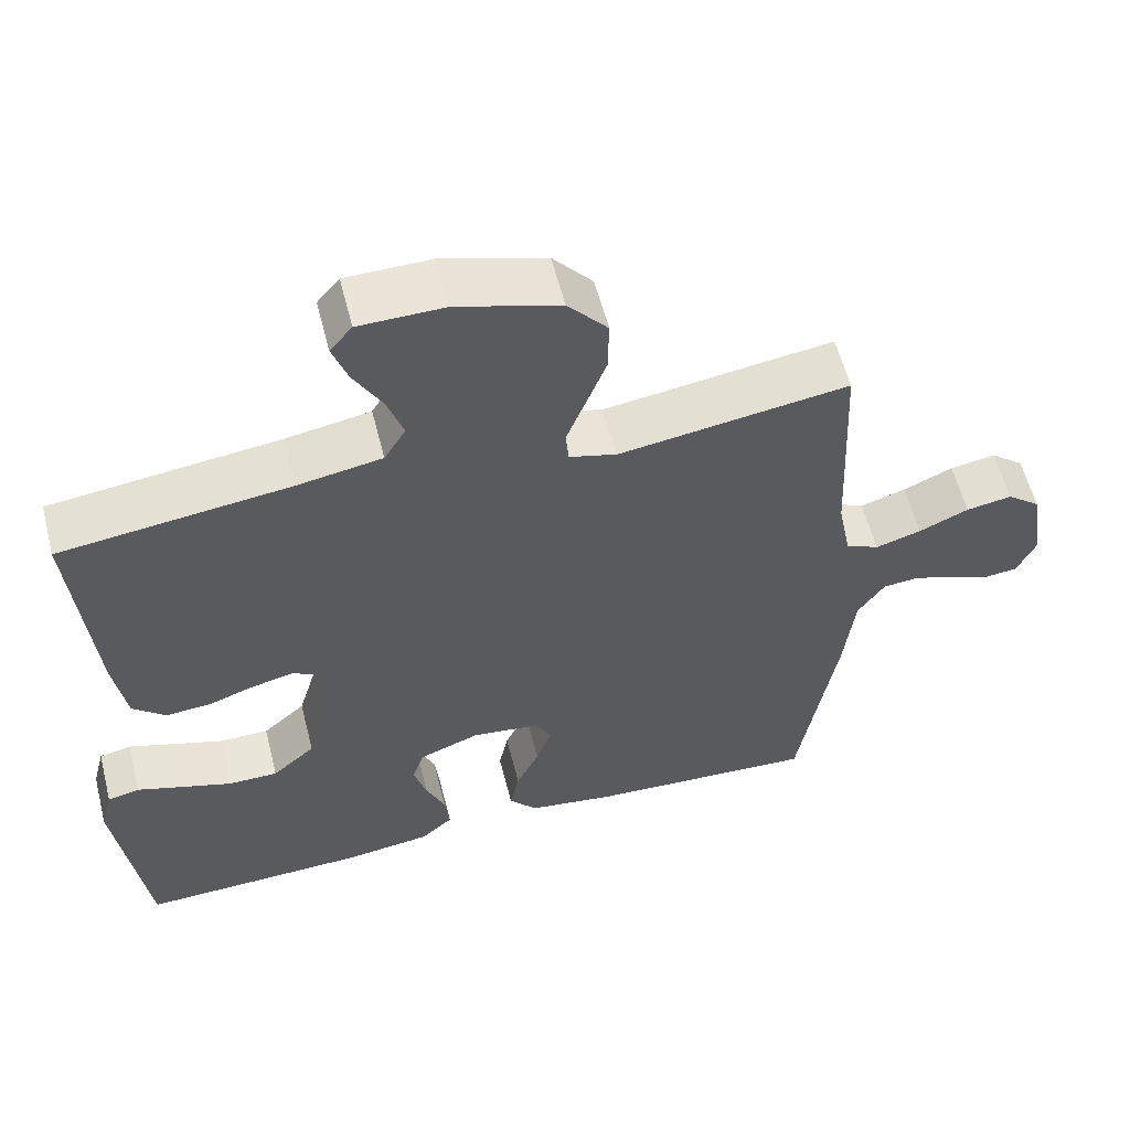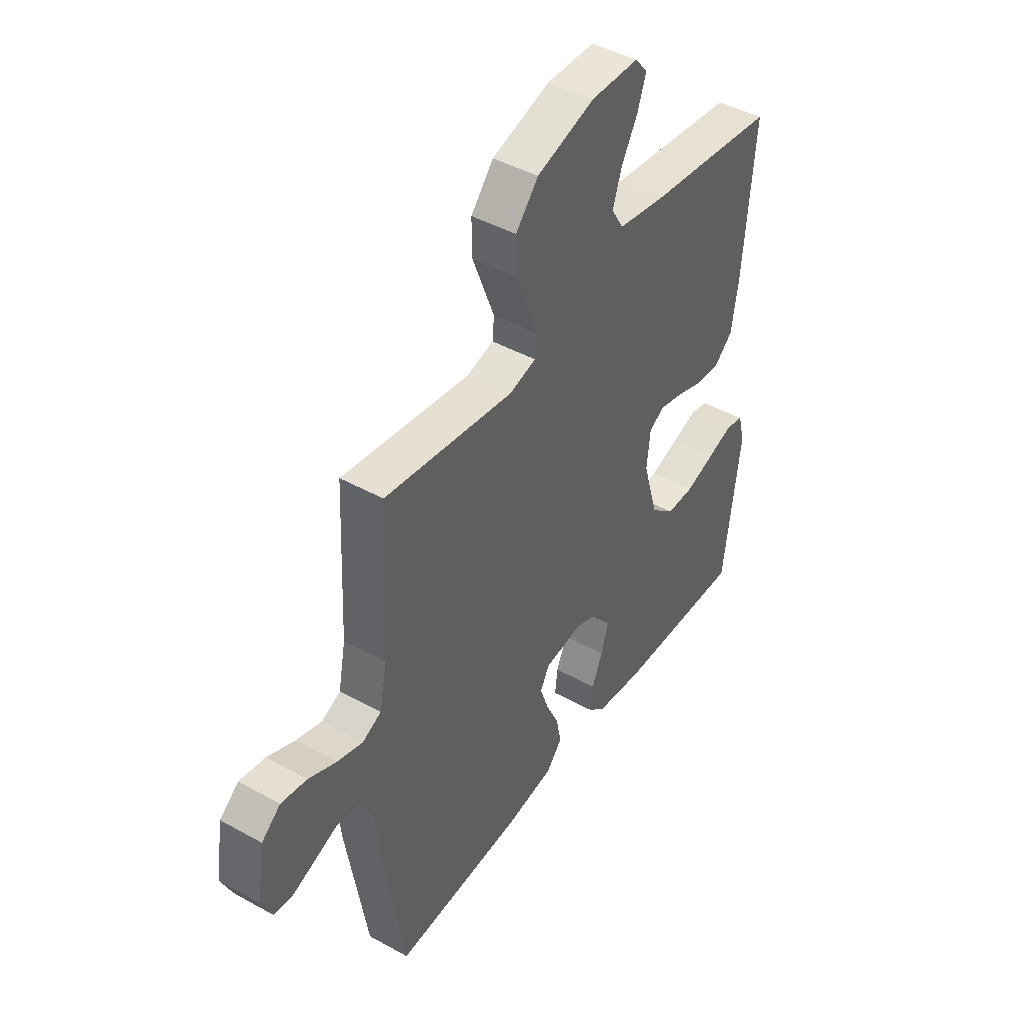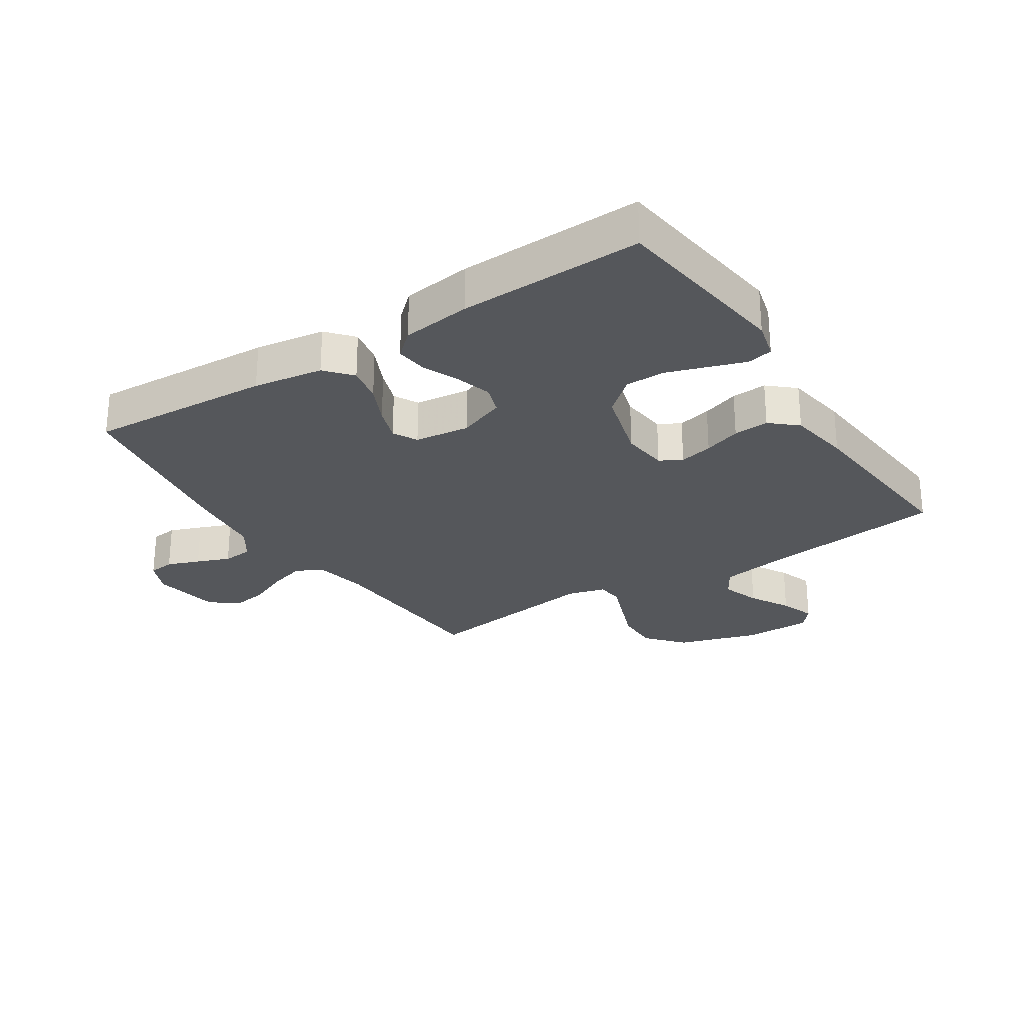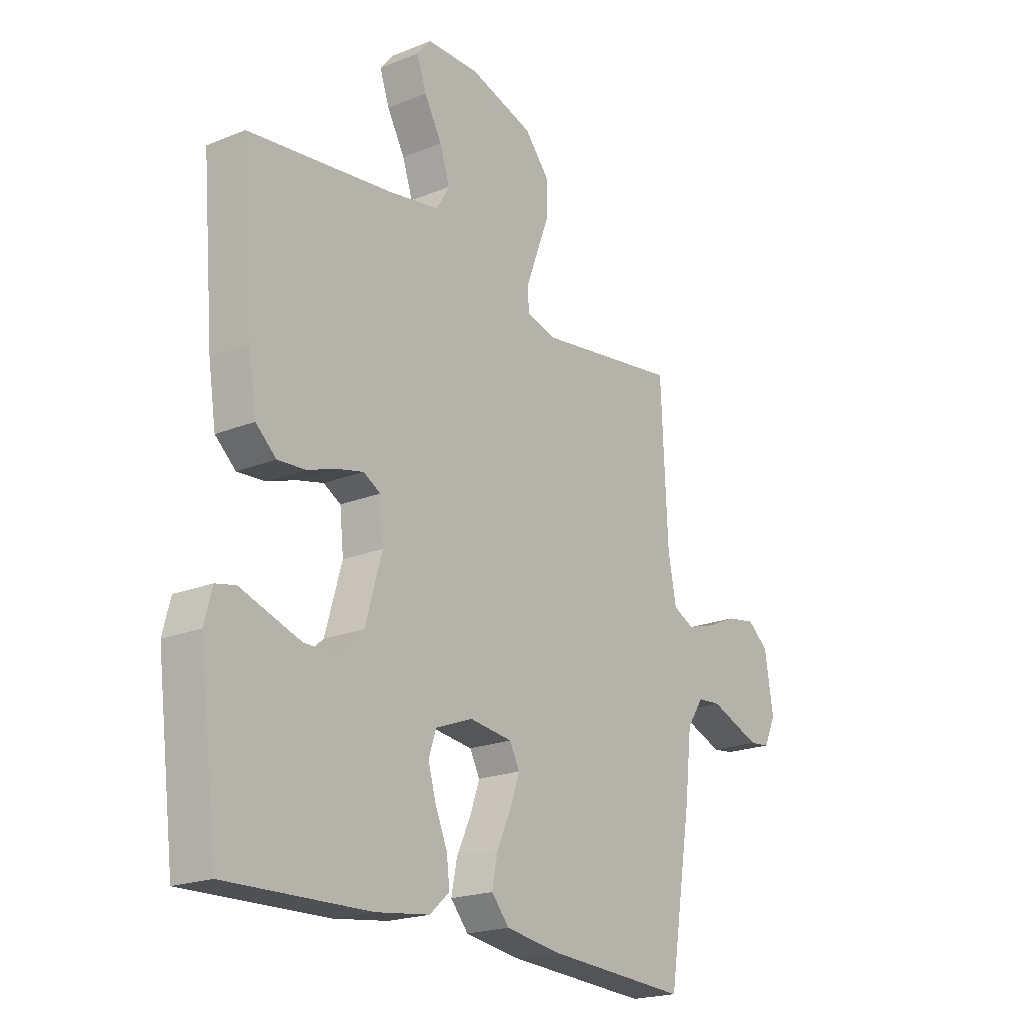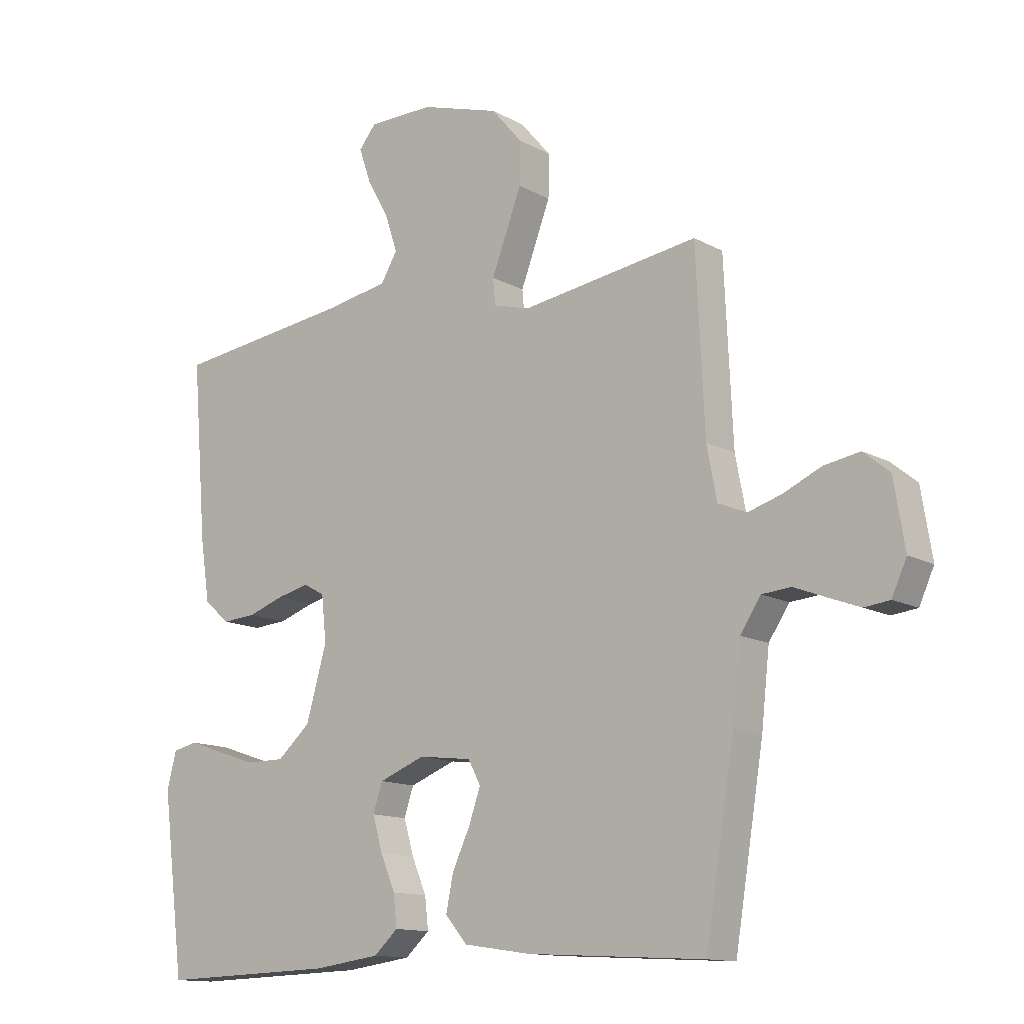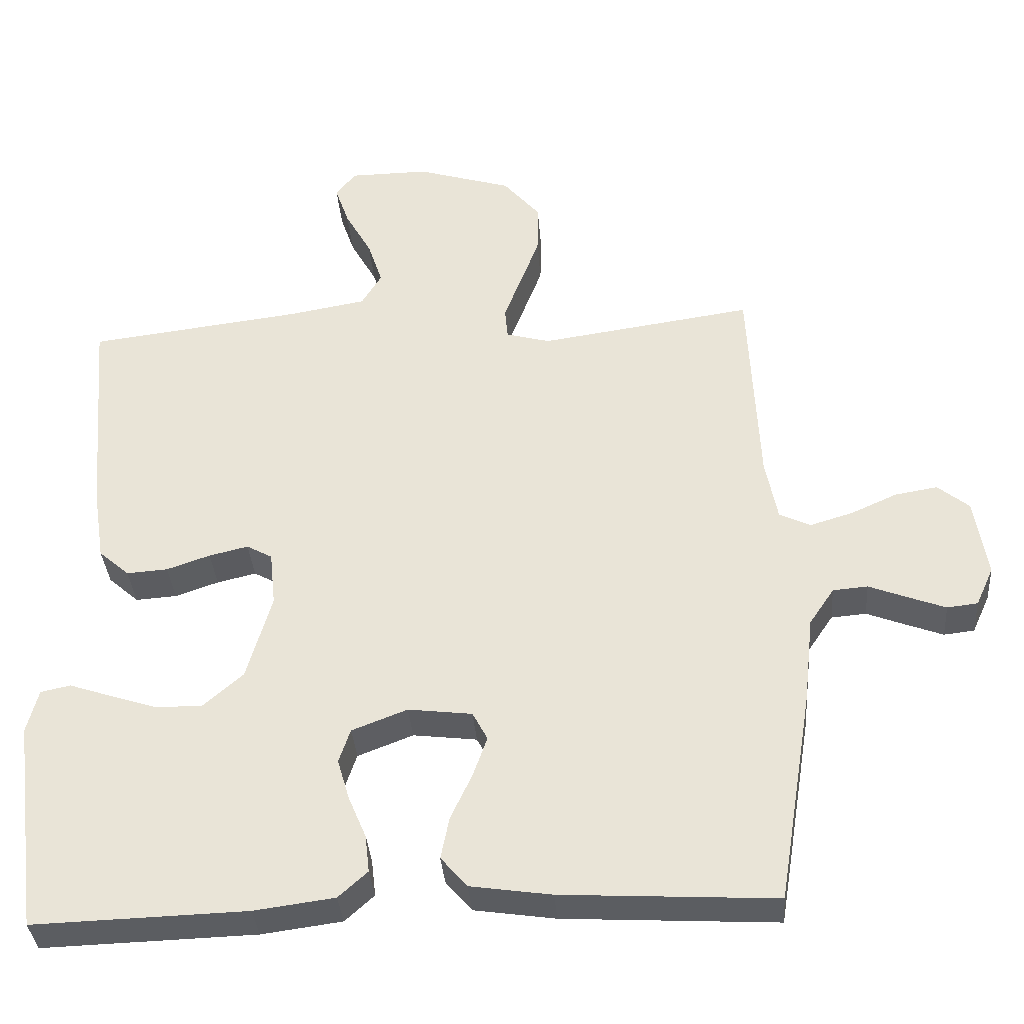
<metadata>
{"format":"obj","ext":"obj","renderer":"f3d","projection":"perspective","resolution":1024,"background":"white","views":[{"elev":58.4,"azim":-14.3,"up":"+Z"},{"elev":44.4,"azim":123.0,"up":"+Z"},{"elev":-26.6,"azim":-147.0,"up":"+Y"},{"elev":-20.5,"azim":-53.7,"up":"+Z"},{"elev":-13.1,"azim":39.0,"up":"+Z"},{"elev":-35.7,"azim":4.4,"up":"+Z"}]}
</metadata>
<code>
v 0.5 0.07 0.5
v 0.514 0.07 0.2
v 0.531 0.07 0.112
v 0.575 0.07 0.091
v 0.635 0.07 0.109
v 0.7 0.07 0.138
v 0.76 0.07 0.148
v 0.804 0.07 0.112
v 0.822 0.07 0
v 0.797 0.07 -0.055
v 0.754 0.07 -0.06
v 0.701 0.07 -0.04
v 0.647 0.07 -0.019
v 0.598 0.07 -0.023
v 0.563 0.07 -0.075
v 0.549 0.07 -0.2
v 0.5 0.07 -0.5
v 0.2 0.07 -0.483
v 0.086 0.07 -0.466
v 0.049 0.07 -0.423
v 0.061 0.07 -0.363
v 0.091 0.07 -0.299
v 0.111 0.07 -0.242
v 0.09 0.07 -0.202
v 0 0.07 -0.191
v -0.078 0.07 -0.221
v -0.094 0.07 -0.269
v -0.077 0.07 -0.327
v -0.052 0.07 -0.386
v -0.046 0.07 -0.439
v -0.087 0.07 -0.476
v -0.2 0.07 -0.491
v -0.5 0.07 -0.5
v -0.538 0.07 -0.2
v -0.522 0.07 -0.138
v -0.48 0.07 -0.129
v -0.421 0.07 -0.149
v -0.354 0.07 -0.171
v -0.289 0.07 -0.171
v -0.233 0.07 -0.122
v -0.198 0.07 0
v -0.206 0.07 0.077
v -0.242 0.07 0.097
v -0.297 0.07 0.084
v -0.358 0.07 0.063
v -0.416 0.07 0.059
v -0.459 0.07 0.097
v -0.475 0.07 0.2
v -0.5 0.07 0.5
v -0.2 0.07 0.537
v -0.09 0.07 0.556
v -0.062 0.07 0.603
v -0.083 0.07 0.666
v -0.12 0.07 0.732
v -0.14 0.07 0.79
v -0.111 0.07 0.825
v 0 0.07 0.826
v 0.134 0.07 0.785
v 0.186 0.07 0.724
v 0.185 0.07 0.652
v 0.158 0.07 0.581
v 0.134 0.07 0.518
v 0.138 0.07 0.474
v 0.2 0.07 0.457
v 0.5 0 0.5
v 0.514 0 0.2
v 0.531 0 0.112
v 0.575 0 0.091
v 0.635 0 0.109
v 0.7 0 0.138
v 0.76 0 0.148
v 0.804 0 0.112
v 0.822 0 0
v 0.797 0 -0.055
v 0.754 0 -0.06
v 0.701 0 -0.04
v 0.647 0 -0.019
v 0.598 0 -0.023
v 0.563 0 -0.075
v 0.549 0 -0.2
v 0.5 0 -0.5
v 0.2 0 -0.483
v 0.086 0 -0.466
v 0.049 0 -0.423
v 0.061 0 -0.363
v 0.091 0 -0.299
v 0.111 0 -0.242
v 0.09 0 -0.202
v 0 0 -0.191
v -0.078 0 -0.221
v -0.094 0 -0.269
v -0.077 0 -0.327
v -0.052 0 -0.386
v -0.046 0 -0.439
v -0.087 0 -0.476
v -0.2 0 -0.491
v -0.5 0 -0.5
v -0.538 0 -0.2
v -0.522 0 -0.138
v -0.48 0 -0.129
v -0.421 0 -0.149
v -0.354 0 -0.171
v -0.289 0 -0.171
v -0.233 0 -0.122
v -0.198 0 0
v -0.206 0 0.077
v -0.242 0 0.097
v -0.297 0 0.084
v -0.358 0 0.063
v -0.416 0 0.059
v -0.459 0 0.097
v -0.475 0 0.2
v -0.5 0 0.5
v -0.2 0 0.537
v -0.09 0 0.556
v -0.062 0 0.603
v -0.083 0 0.666
v -0.12 0 0.732
v -0.14 0 0.79
v -0.111 0 0.825
v 0 0 0.826
v 0.134 0 0.785
v 0.186 0 0.724
v 0.185 0 0.652
v 0.158 0 0.581
v 0.134 0 0.518
v 0.138 0 0.474
v 0.2 0 0.457
f 59 60 61 62
f 57 58 59 62
f 57 62 63
f 56 57 63
f 53 54 55 56
f 52 53 56 63
f 51 52 63
f 50 51 63
f 49 50 63 64
f 47 48 49 64
f 44 45 46 47
f 43 44 47 64
f 34 35 36 37
f 34 37 38
f 33 34 38 39
f 28 29 30 31
f 27 28 31 32
f 26 27 32 33
f 19 20 21 22
f 19 22 23
f 18 19 23
f 15 16 17 18
f 14 15 18 23
f 10 11 12 13
f 8 9 10 13
f 8 13 14
f 5 6 7 8
f 4 5 8 14
f 3 4 14 23
f 43 64 1 2
f 42 43 2 3
f 41 42 3
f 40 41 3
f 26 33 39 40
f 25 26 40 3
f 24 25 3
f 3 23 24
f 126 125 124 123
f 126 123 122 121
f 127 126 121
f 127 121 120
f 120 119 118 117
f 127 120 117 116
f 127 116 115
f 127 115 114
f 128 127 114 113
f 128 113 112 111
f 111 110 109 108
f 128 111 108 107
f 101 100 99 98
f 102 101 98
f 103 102 98 97
f 95 94 93 92
f 96 95 92 91
f 97 96 91 90
f 86 85 84 83
f 87 86 83
f 87 83 82
f 82 81 80 79
f 87 82 79 78
f 77 76 75 74
f 77 74 73 72
f 78 77 72
f 72 71 70 69
f 78 72 69 68
f 87 78 68 67
f 66 65 128 107
f 67 66 107 106
f 67 106 105
f 67 105 104
f 104 103 97 90
f 67 104 90 89
f 67 89 88
f 88 87 67
f 1 65 66 2
f 2 66 67 3
f 3 67 68 4
f 4 68 69 5
f 5 69 70 6
f 6 70 71 7
f 7 71 72 8
f 8 72 73 9
f 9 73 74 10
f 10 74 75 11
f 11 75 76 12
f 12 76 77 13
f 13 77 78 14
f 14 78 79 15
f 15 79 80 16
f 16 80 81 17
f 17 81 82 18
f 18 82 83 19
f 19 83 84 20
f 20 84 85 21
f 21 85 86 22
f 22 86 87 23
f 23 87 88 24
f 24 88 89 25
f 25 89 90 26
f 26 90 91 27
f 27 91 92 28
f 28 92 93 29
f 29 93 94 30
f 30 94 95 31
f 31 95 96 32
f 32 96 97 33
f 33 97 98 34
f 34 98 99 35
f 35 99 100 36
f 36 100 101 37
f 37 101 102 38
f 38 102 103 39
f 39 103 104 40
f 40 104 105 41
f 41 105 106 42
f 42 106 107 43
f 43 107 108 44
f 44 108 109 45
f 45 109 110 46
f 46 110 111 47
f 47 111 112 48
f 48 112 113 49
f 49 113 114 50
f 50 114 115 51
f 51 115 116 52
f 52 116 117 53
f 53 117 118 54
f 54 118 119 55
f 55 119 120 56
f 56 120 121 57
f 57 121 122 58
f 58 122 123 59
f 59 123 124 60
f 60 124 125 61
f 61 125 126 62
f 62 126 127 63
f 63 127 128 64
f 64 128 65 1

</code>
